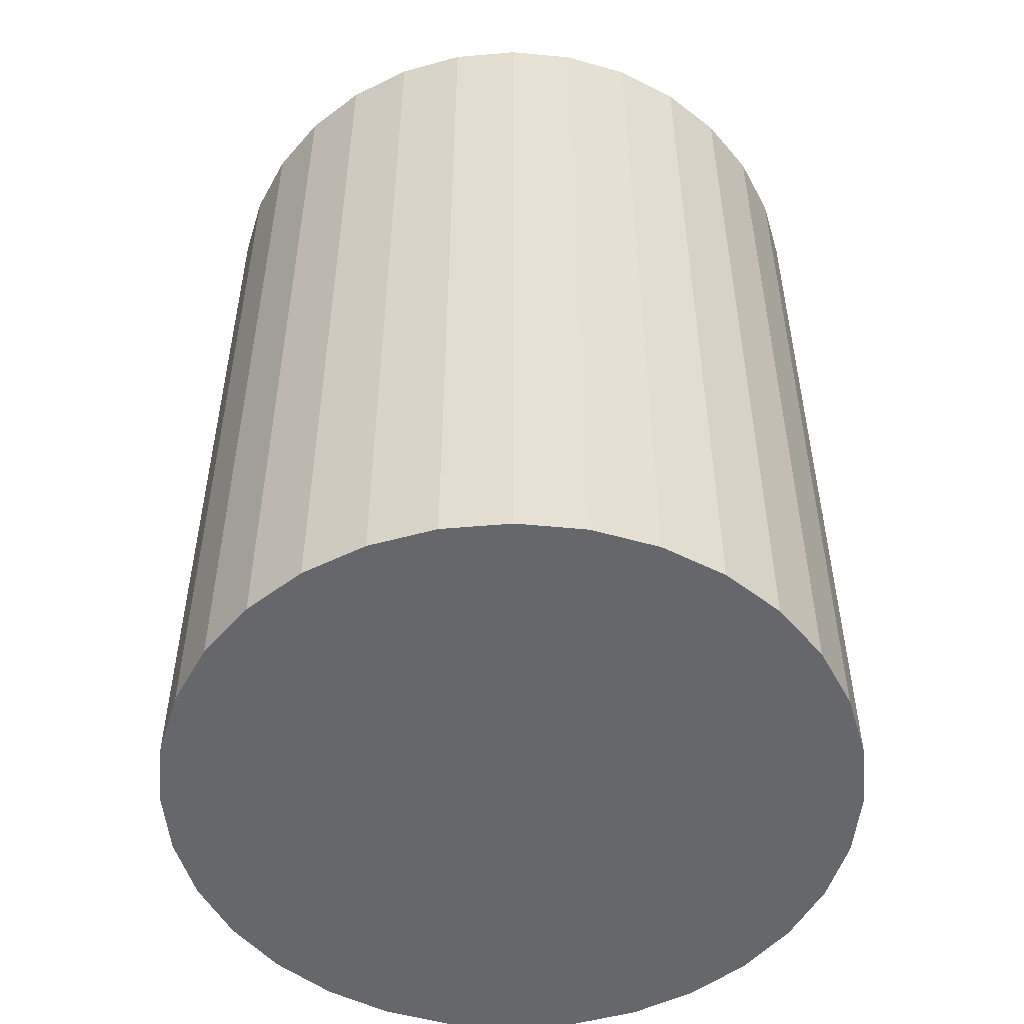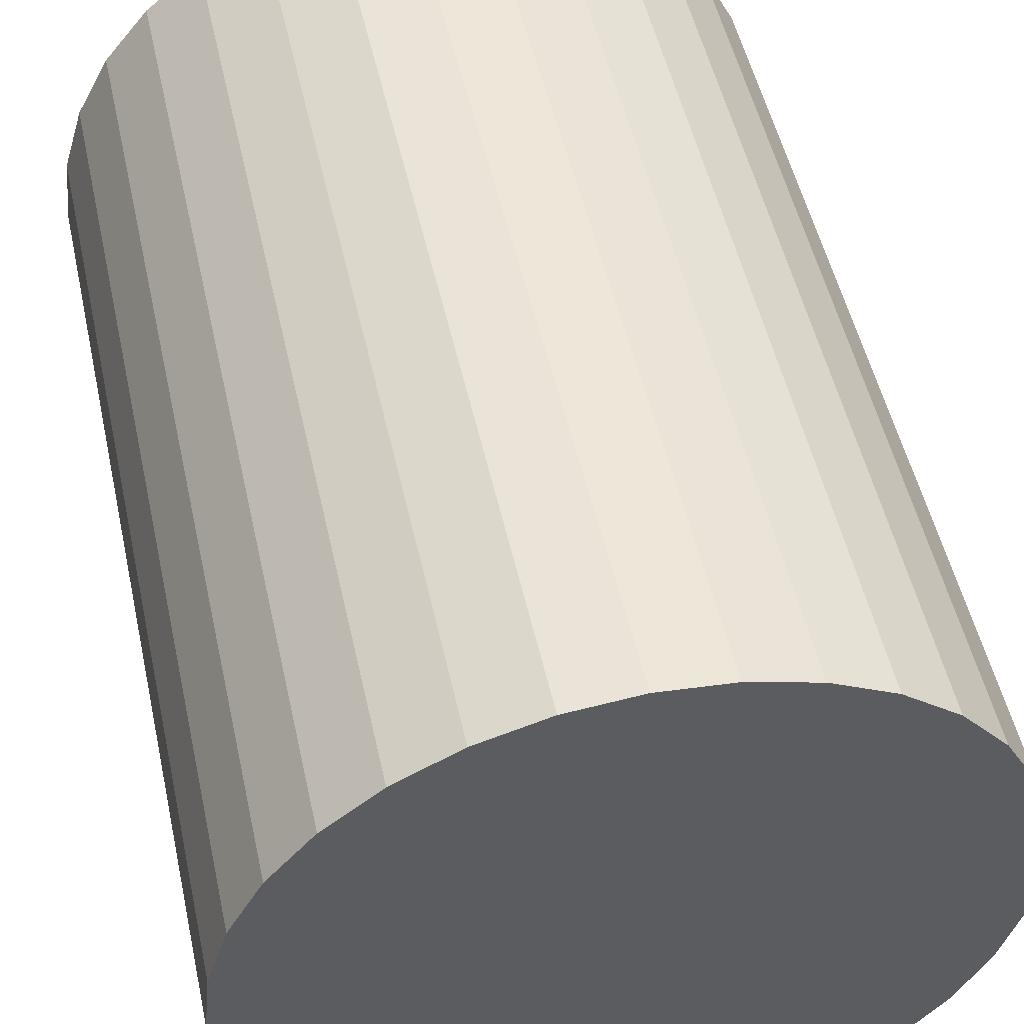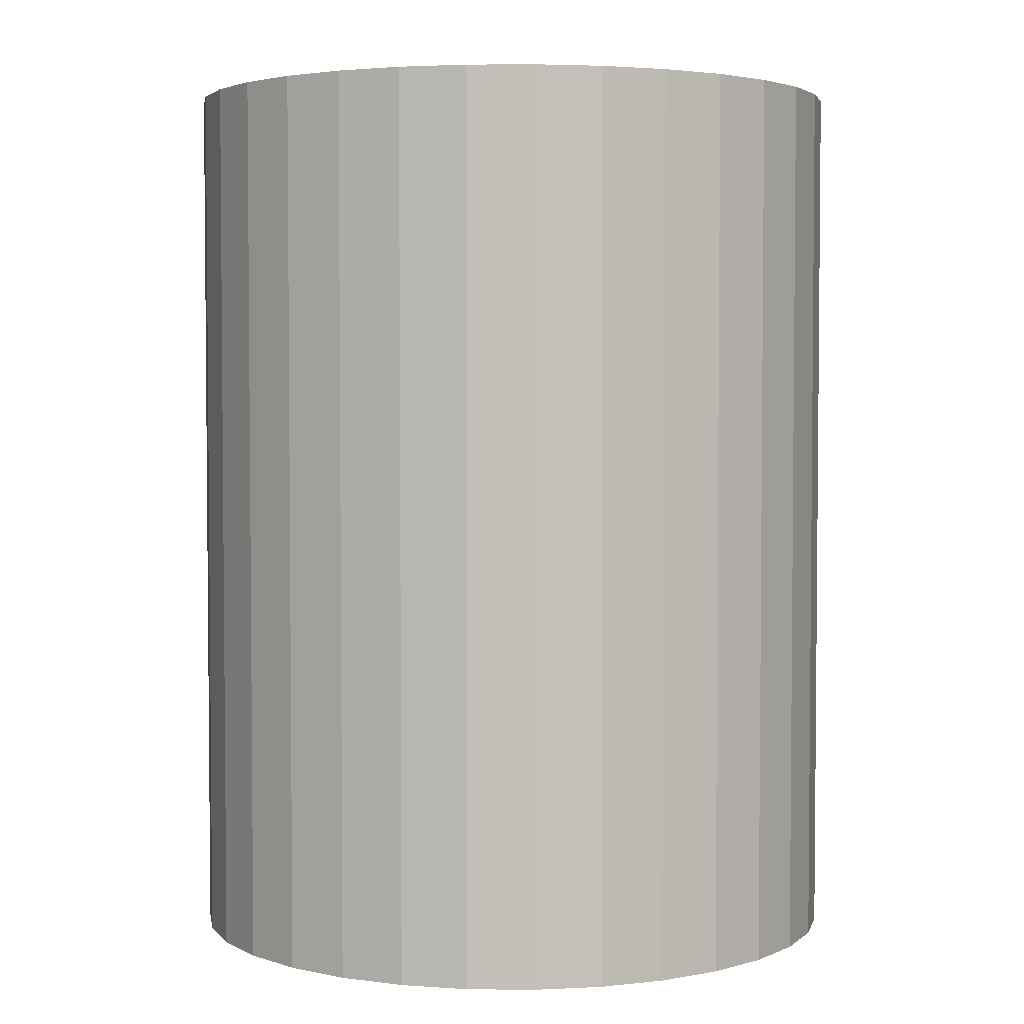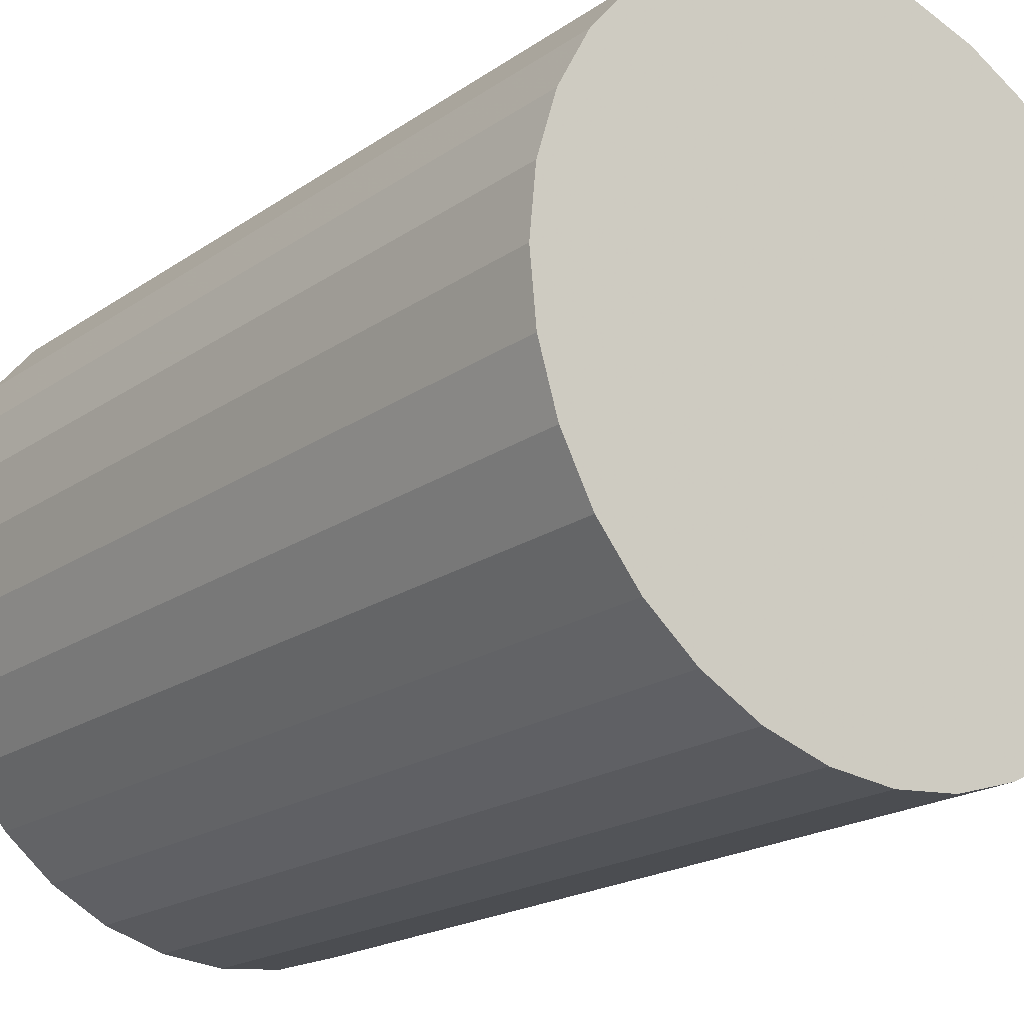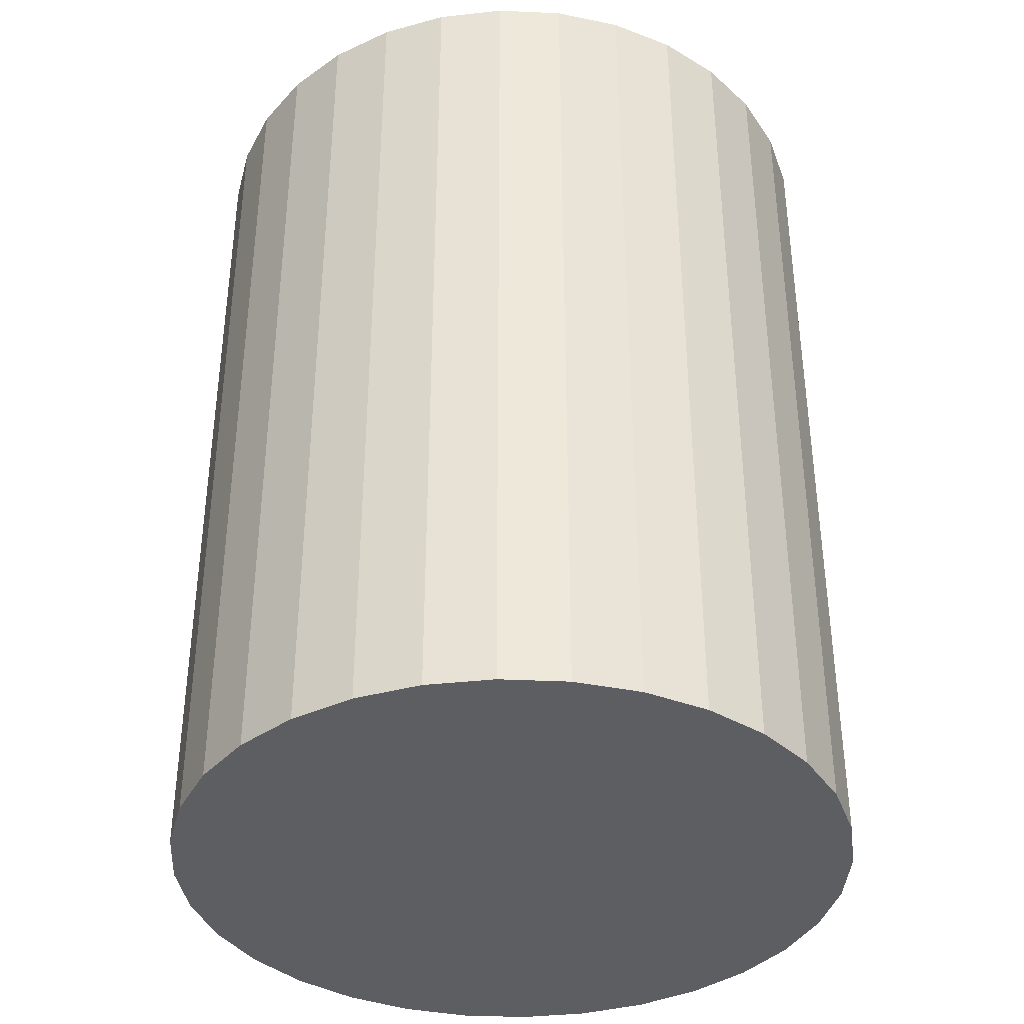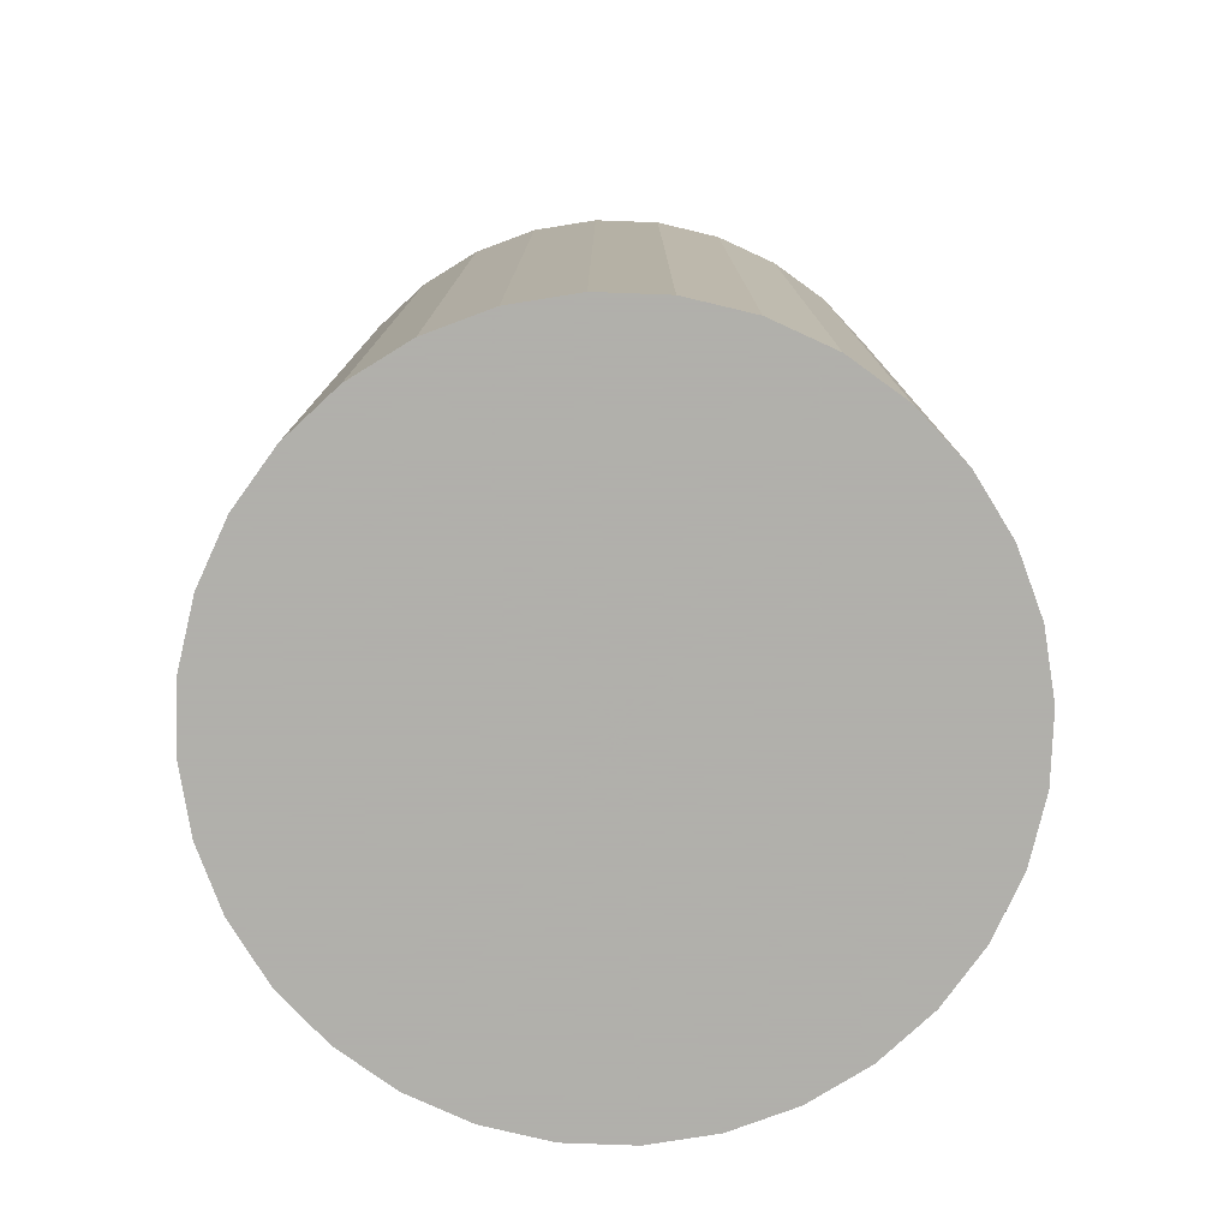
<metadata>
{"format":"obj","ext":"obj","renderer":"f3d","projection":"perspective","resolution":1024,"background":"white","views":[{"elev":-52.0,"azim":-90.3,"up":"+Z"},{"elev":50.7,"azim":-12.3,"up":"+Y"},{"elev":3.4,"azim":-71.2,"up":"+Z"},{"elev":-19.5,"azim":141.8,"up":"+Y"},{"elev":-37.9,"azim":-132.7,"up":"+Z"},{"elev":-78.4,"azim":71.0,"up":"+Z"}]}
</metadata>
<code>
v 0 0 -0.04111
v 0.03096 0 -0.04111
v 0.03096 0 0.04111
v 0 0 0.04111
v 0.03036 0.006039 -0.04111
v 0.03036 0.006039 0.04111
v 0.0286 0.01185 -0.04111
v 0.0286 0.01185 0.04111
v 0.02574 0.0172 -0.04111
v 0.02574 0.0172 0.04111
v 0.02189 0.02189 -0.04111
v 0.02189 0.02189 0.04111
v 0.0172 0.02574 -0.04111
v 0.0172 0.02574 0.04111
v 0.01185 0.0286 -0.04111
v 0.01185 0.0286 0.04111
v 0.006039 0.03036 -0.04111
v 0.006039 0.03036 0.04111
v 0 0.03096 -0.04111
v 0 0.03096 0.04111
v -0.006039 0.03036 -0.04111
v -0.006039 0.03036 0.04111
v -0.01185 0.0286 -0.04111
v -0.01185 0.0286 0.04111
v -0.0172 0.02574 -0.04111
v -0.0172 0.02574 0.04111
v -0.02189 0.02189 -0.04111
v -0.02189 0.02189 0.04111
v -0.02574 0.0172 -0.04111
v -0.02574 0.0172 0.04111
v -0.0286 0.01185 -0.04111
v -0.0286 0.01185 0.04111
v -0.03036 0.006039 -0.04111
v -0.03036 0.006039 0.04111
v -0.03096 0 -0.04111
v -0.03096 0 0.04111
v -0.03036 -0.006039 -0.04111
v -0.03036 -0.006039 0.04111
v -0.0286 -0.01185 -0.04111
v -0.0286 -0.01185 0.04111
v -0.02574 -0.0172 -0.04111
v -0.02574 -0.0172 0.04111
v -0.02189 -0.02189 -0.04111
v -0.02189 -0.02189 0.04111
v -0.0172 -0.02574 -0.04111
v -0.0172 -0.02574 0.04111
v -0.01185 -0.0286 -0.04111
v -0.01185 -0.0286 0.04111
v -0.006039 -0.03036 -0.04111
v -0.006039 -0.03036 0.04111
v -0 -0.03096 -0.04111
v -0 -0.03096 0.04111
v 0.006039 -0.03036 -0.04111
v 0.006039 -0.03036 0.04111
v 0.01185 -0.0286 -0.04111
v 0.01185 -0.0286 0.04111
v 0.0172 -0.02574 -0.04111
v 0.0172 -0.02574 0.04111
v 0.02189 -0.02189 -0.04111
v 0.02189 -0.02189 0.04111
v 0.02574 -0.0172 -0.04111
v 0.02574 -0.0172 0.04111
v 0.0286 -0.01185 -0.04111
v 0.0286 -0.01185 0.04111
v 0.03036 -0.006039 -0.04111
v 0.03036 -0.006039 0.04111
f 2 1 5
f 2 5 3
f 3 5 6
f 3 6 4
f 5 1 7
f 5 7 6
f 6 7 8
f 6 8 4
f 7 1 9
f 7 9 8
f 8 9 10
f 8 10 4
f 9 1 11
f 9 11 10
f 10 11 12
f 10 12 4
f 11 1 13
f 11 13 12
f 12 13 14
f 12 14 4
f 13 1 15
f 13 15 14
f 14 15 16
f 14 16 4
f 15 1 17
f 15 17 16
f 16 17 18
f 16 18 4
f 17 1 19
f 17 19 18
f 18 19 20
f 18 20 4
f 19 1 21
f 19 21 20
f 20 21 22
f 20 22 4
f 21 1 23
f 21 23 22
f 22 23 24
f 22 24 4
f 23 1 25
f 23 25 24
f 24 25 26
f 24 26 4
f 25 1 27
f 25 27 26
f 26 27 28
f 26 28 4
f 27 1 29
f 27 29 28
f 28 29 30
f 28 30 4
f 29 1 31
f 29 31 30
f 30 31 32
f 30 32 4
f 31 1 33
f 31 33 32
f 32 33 34
f 32 34 4
f 33 1 35
f 33 35 34
f 34 35 36
f 34 36 4
f 35 1 37
f 35 37 36
f 36 37 38
f 36 38 4
f 37 1 39
f 37 39 38
f 38 39 40
f 38 40 4
f 39 1 41
f 39 41 40
f 40 41 42
f 40 42 4
f 41 1 43
f 41 43 42
f 42 43 44
f 42 44 4
f 43 1 45
f 43 45 44
f 44 45 46
f 44 46 4
f 45 1 47
f 45 47 46
f 46 47 48
f 46 48 4
f 47 1 49
f 47 49 48
f 48 49 50
f 48 50 4
f 49 1 51
f 49 51 50
f 50 51 52
f 50 52 4
f 51 1 53
f 51 53 52
f 52 53 54
f 52 54 4
f 53 1 55
f 53 55 54
f 54 55 56
f 54 56 4
f 55 1 57
f 55 57 56
f 56 57 58
f 56 58 4
f 57 1 59
f 57 59 58
f 58 59 60
f 58 60 4
f 59 1 61
f 59 61 60
f 60 61 62
f 60 62 4
f 61 1 63
f 61 63 62
f 62 63 64
f 62 64 4
f 63 1 65
f 63 65 64
f 64 65 66
f 64 66 4
f 65 1 2
f 65 2 66
f 66 2 3
f 66 3 4

</code>
